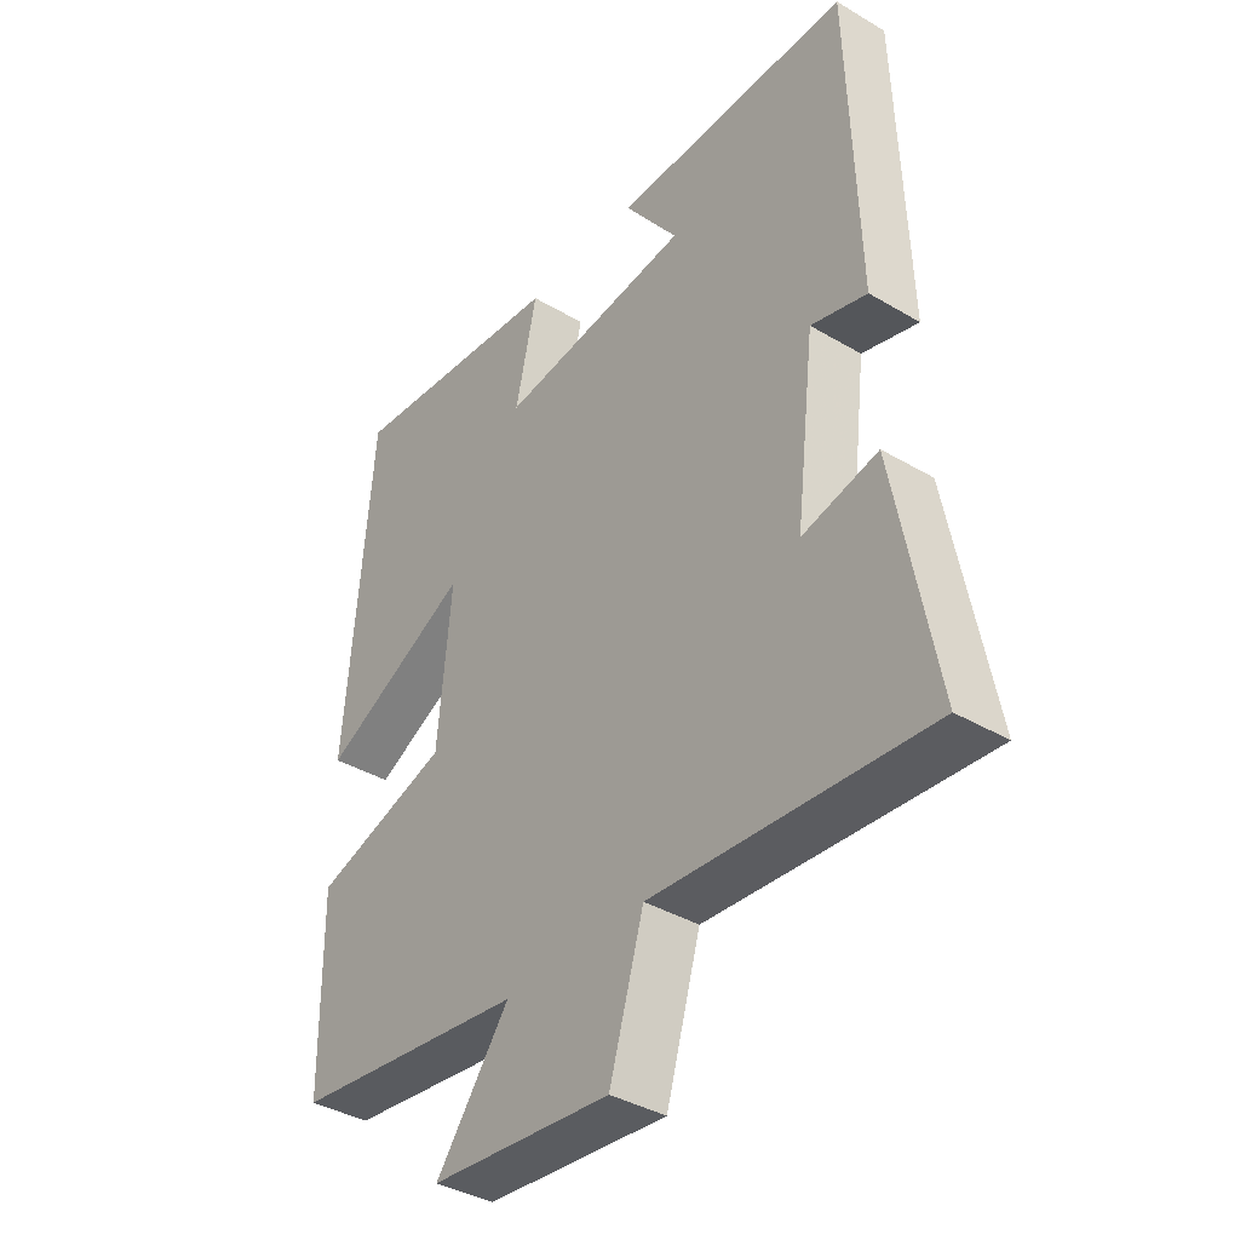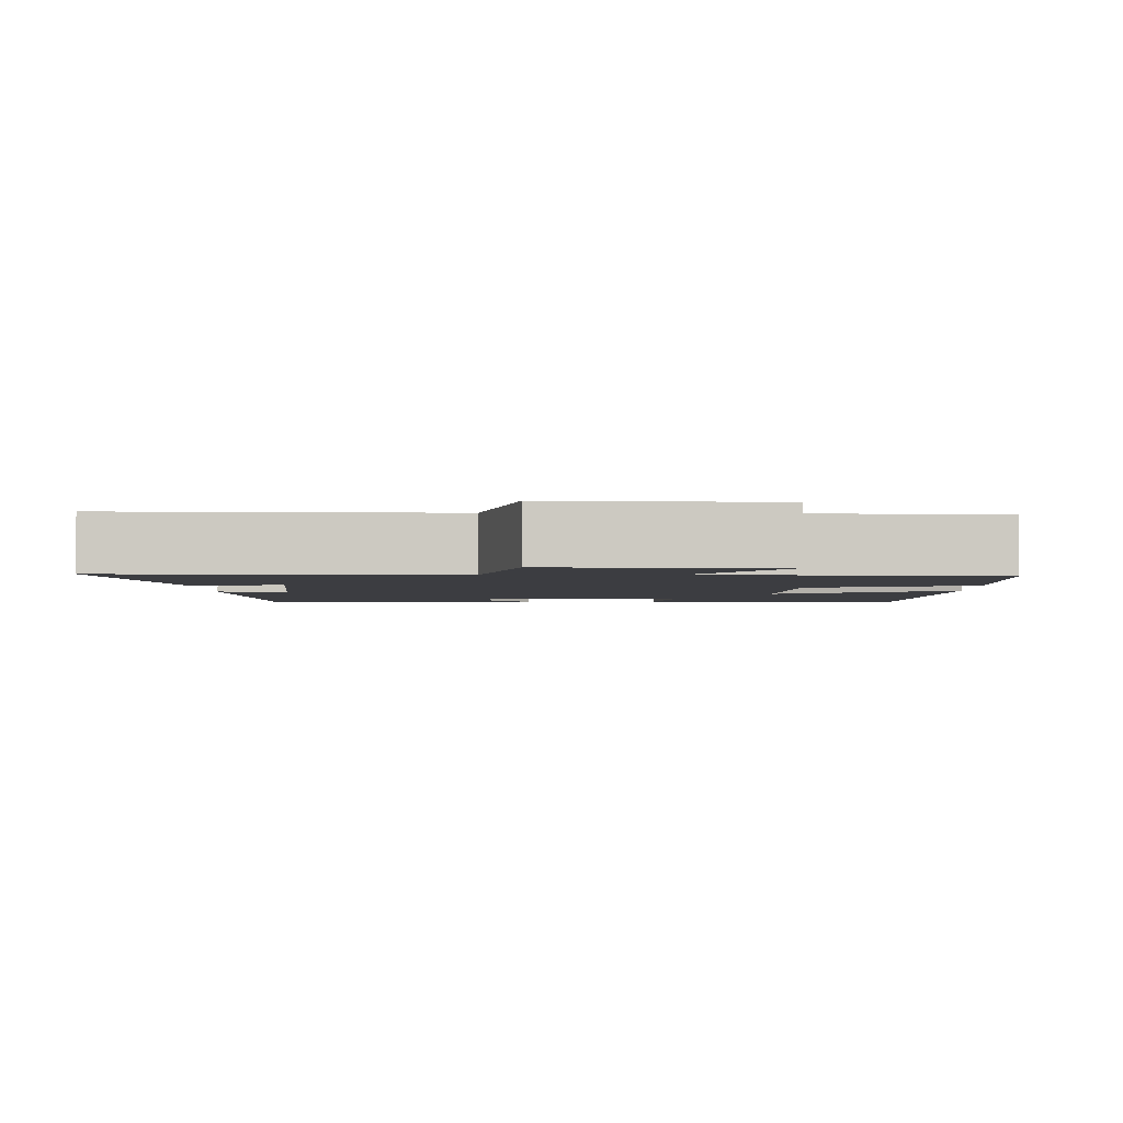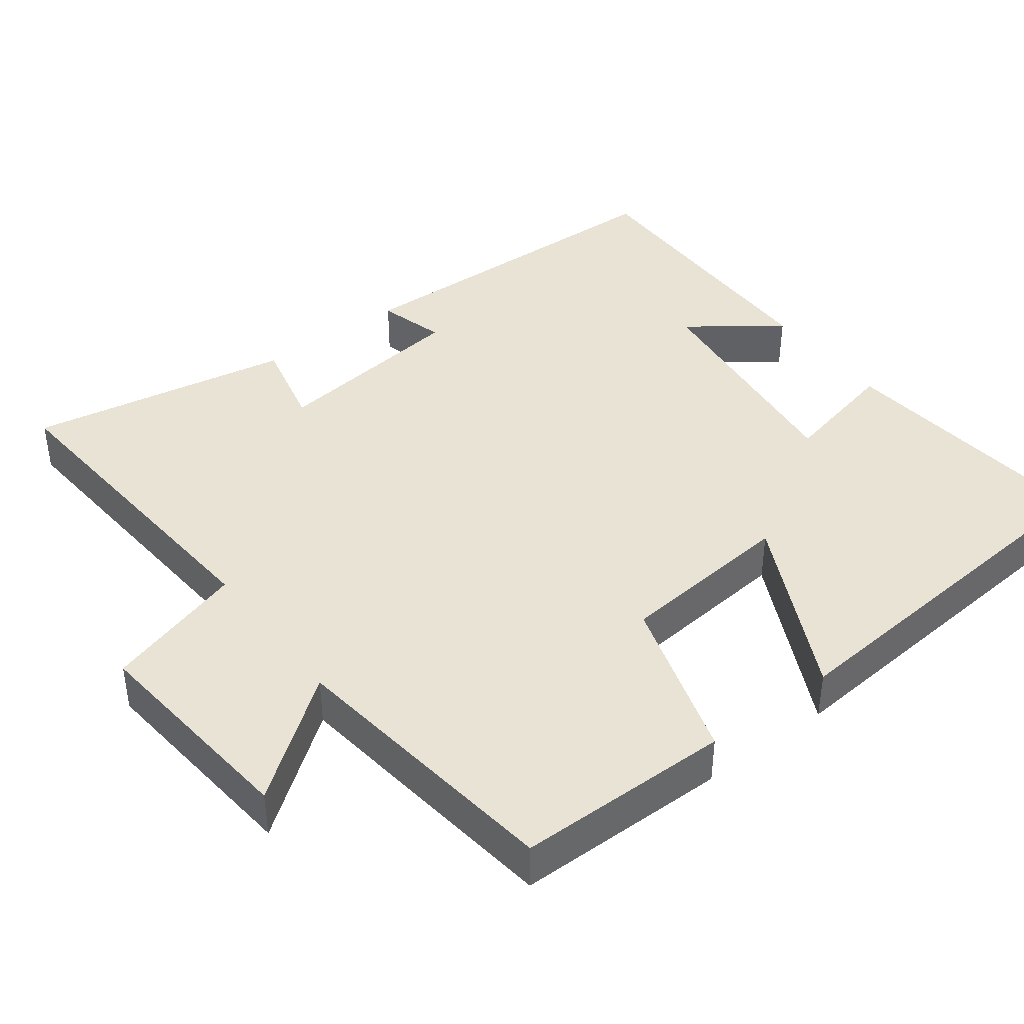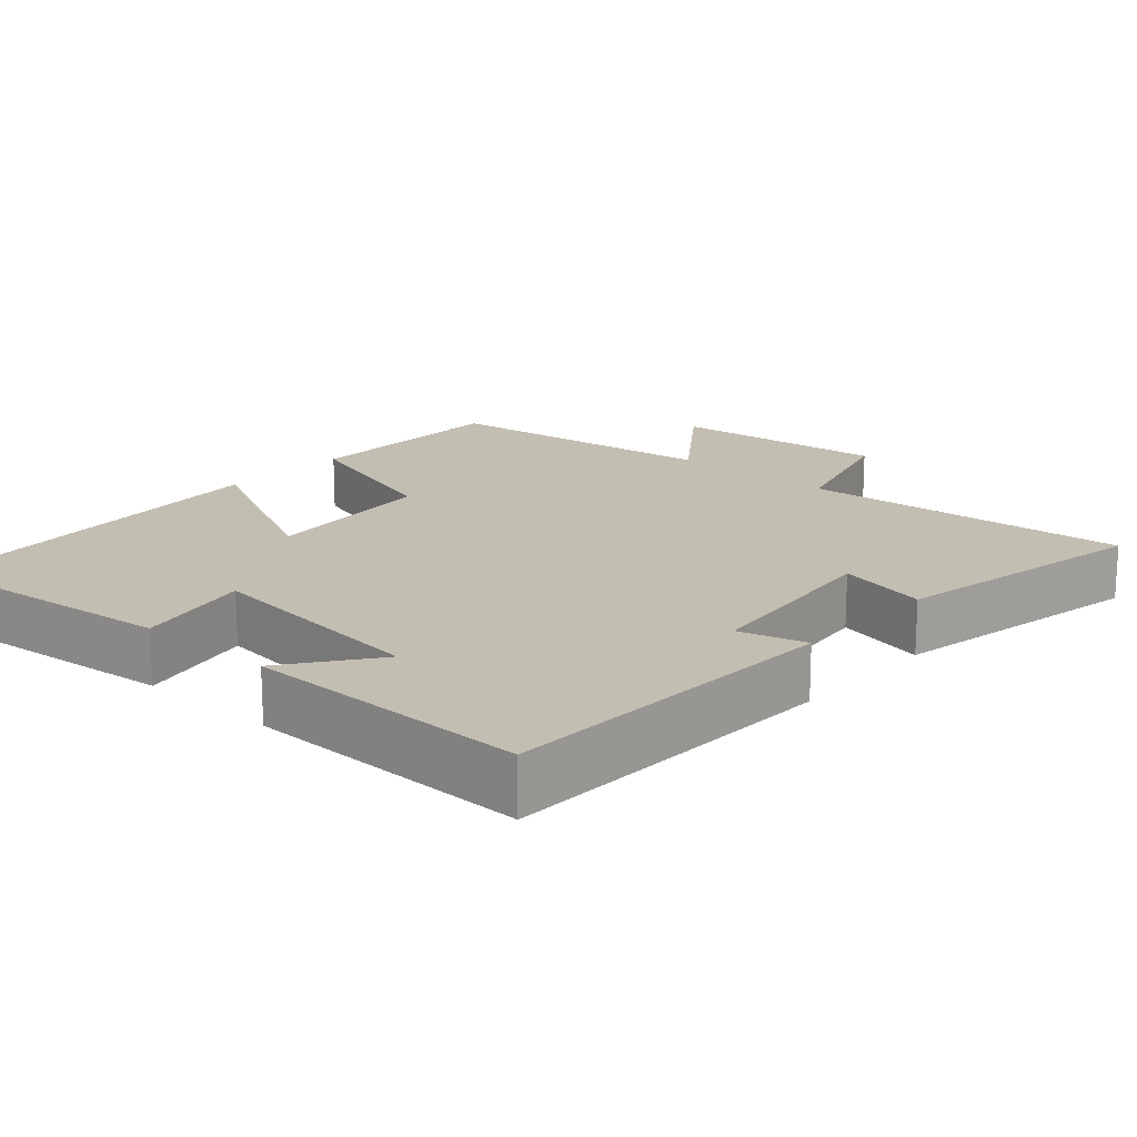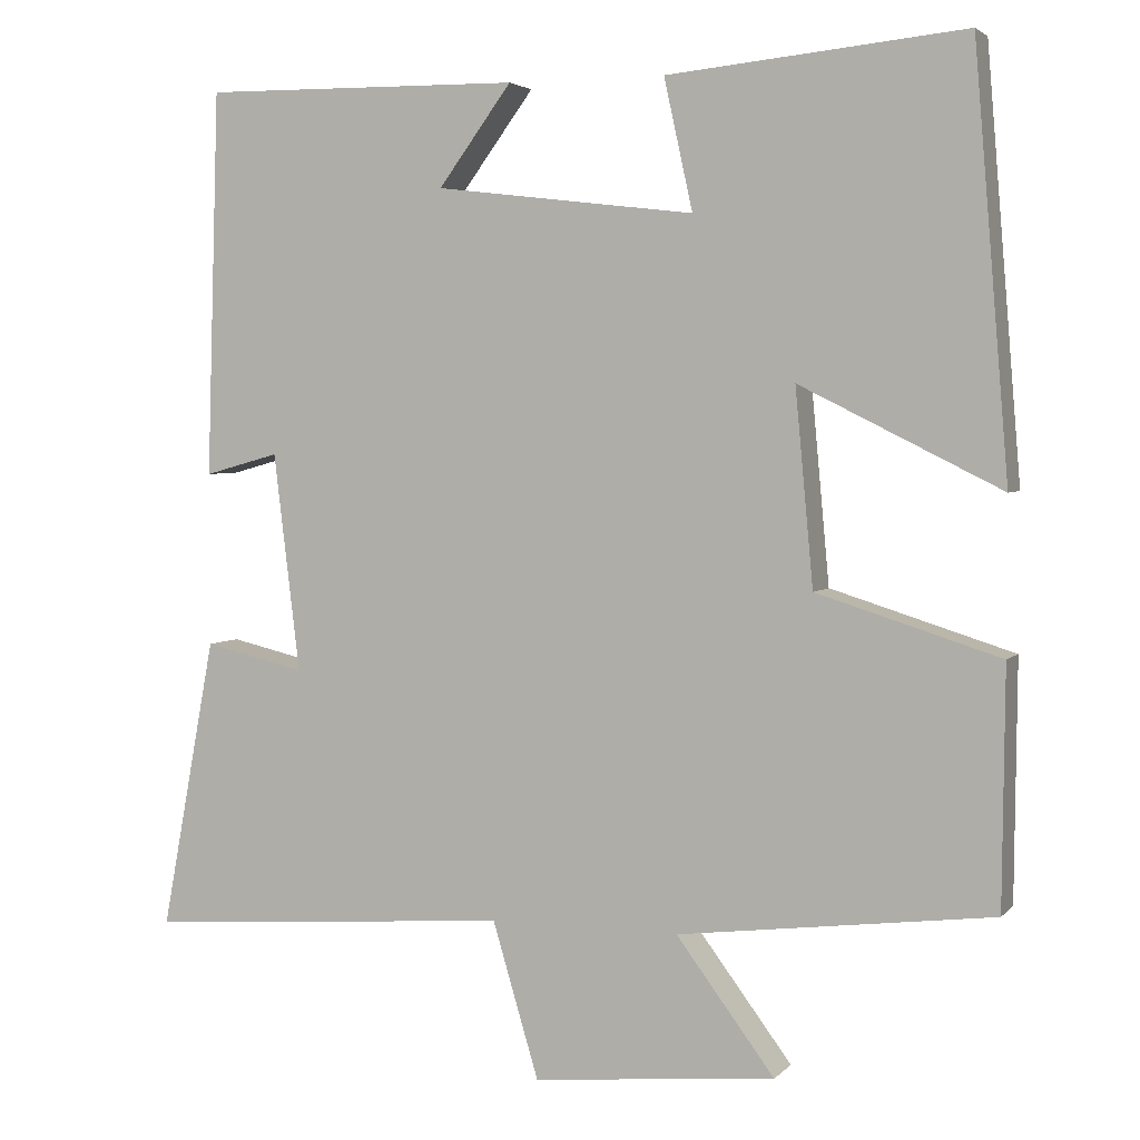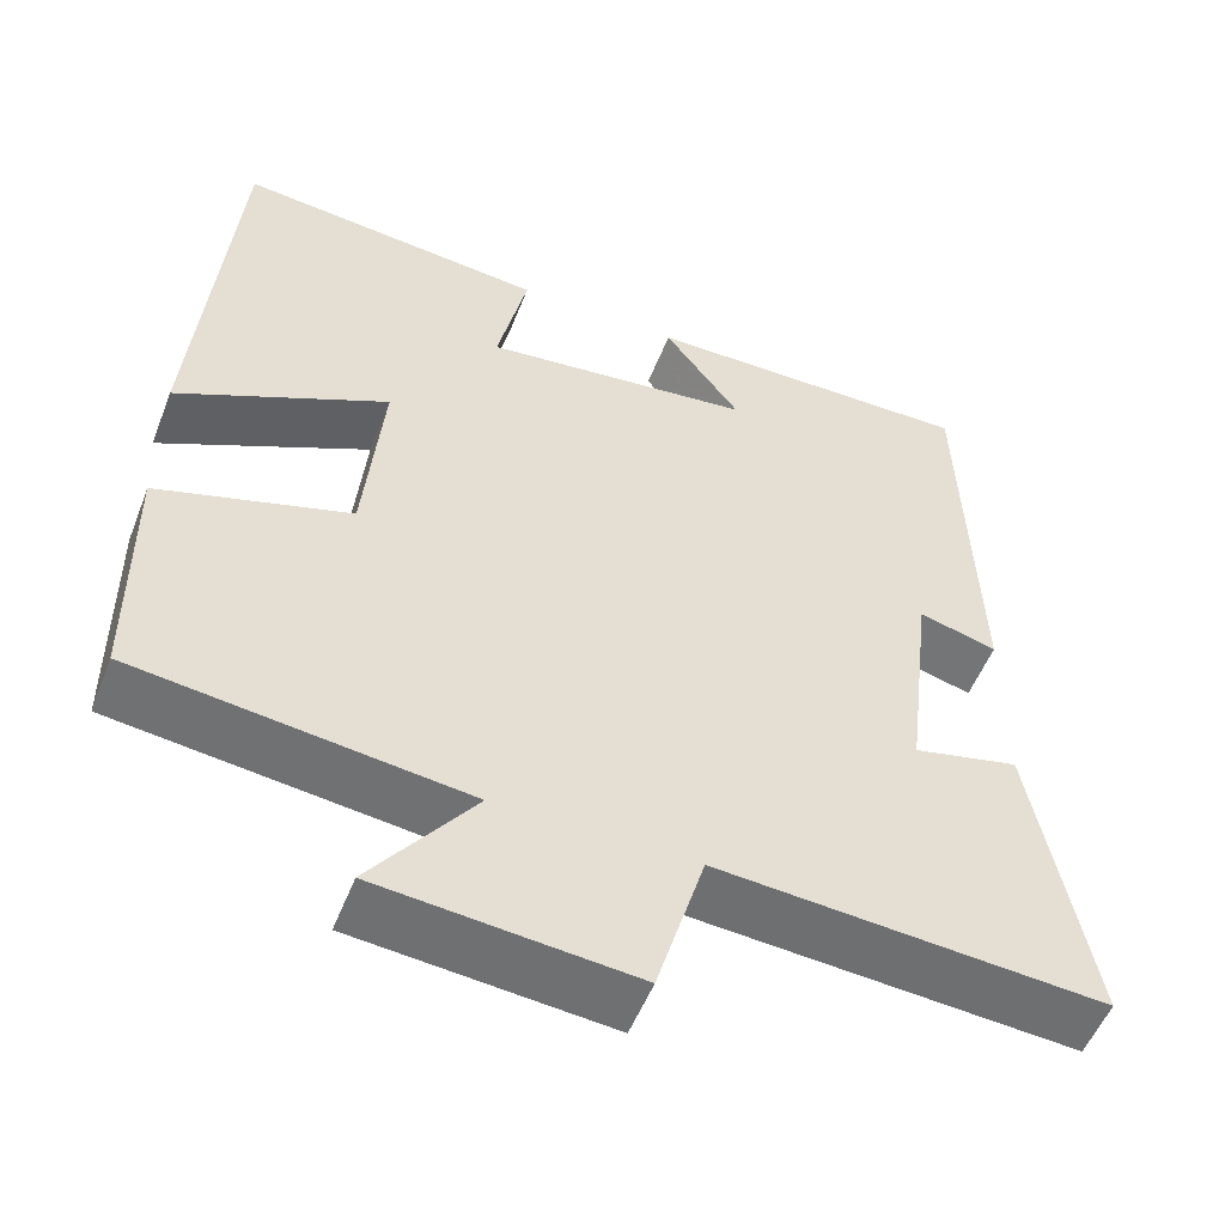
<metadata>
{"format":"obj","ext":"obj","renderer":"f3d","projection":"perspective","resolution":1024,"background":"white","views":[{"elev":-38.3,"azim":53.1,"up":"+Z"},{"elev":-2.7,"azim":-178.8,"up":"+Y"},{"elev":41.2,"azim":-127.3,"up":"+Y"},{"elev":17.3,"azim":41.8,"up":"+Y"},{"elev":3.5,"azim":-159.3,"up":"+Z"},{"elev":-53.5,"azim":-21.2,"up":"+Z"}]}
</metadata>
<code>
v -0.458 0.07 0.536
v -0.096 0.07 0.5
v -0.131 0.07 0.341
v 0.185 0.07 0.379
v 0.096 0.07 0.5
v 0.485 0.07 0.505
v 0.5 0.07 0.035
v 0.409 0.07 0.06
v 0.377 0.07 -0.206
v 0.5 0.07 -0.177
v 0.566 0.07 -0.533
v 0.118 0.07 -0.5
v 0.062 0.07 -0.689
v -0.234 0.07 -0.661
v -0.114 0.07 -0.5
v -0.497 0.07 -0.453
v -0.5 0.07 -0.163
v -0.277 0.07 -0.093
v -0.255 0.07 0.145
v -0.5 0.07 0.023
v -0.458 0 0.536
v -0.096 0 0.5
v -0.131 0 0.341
v 0.185 0 0.379
v 0.096 0 0.5
v 0.485 0 0.505
v 0.5 0 0.035
v 0.409 0 0.06
v 0.377 0 -0.206
v 0.5 0 -0.177
v 0.566 0 -0.533
v 0.118 0 -0.5
v 0.062 0 -0.689
v -0.234 0 -0.661
v -0.114 0 -0.5
v -0.497 0 -0.453
v -0.5 0 -0.163
v -0.277 0 -0.093
v -0.255 0 0.145
v -0.5 0 0.023
f 19 20 1 2
f 18 19 2 3
f 15 16 17 18
f 15 18 3 4
f 12 13 14 15
f 12 15 4
f 9 10 11 12
f 8 9 12 4
f 7 8 4
f 4 5 6 7
f 22 21 40 39
f 23 22 39 38
f 38 37 36 35
f 24 23 38 35
f 35 34 33 32
f 24 35 32
f 32 31 30 29
f 24 32 29 28
f 24 28 27
f 27 26 25 24
f 1 21 22 2
f 2 22 23 3
f 3 23 24 4
f 4 24 25 5
f 5 25 26 6
f 6 26 27 7
f 7 27 28 8
f 8 28 29 9
f 9 29 30 10
f 10 30 31 11
f 11 31 32 12
f 12 32 33 13
f 13 33 34 14
f 14 34 35 15
f 15 35 36 16
f 16 36 37 17
f 17 37 38 18
f 18 38 39 19
f 19 39 40 20
f 20 40 21 1

</code>
